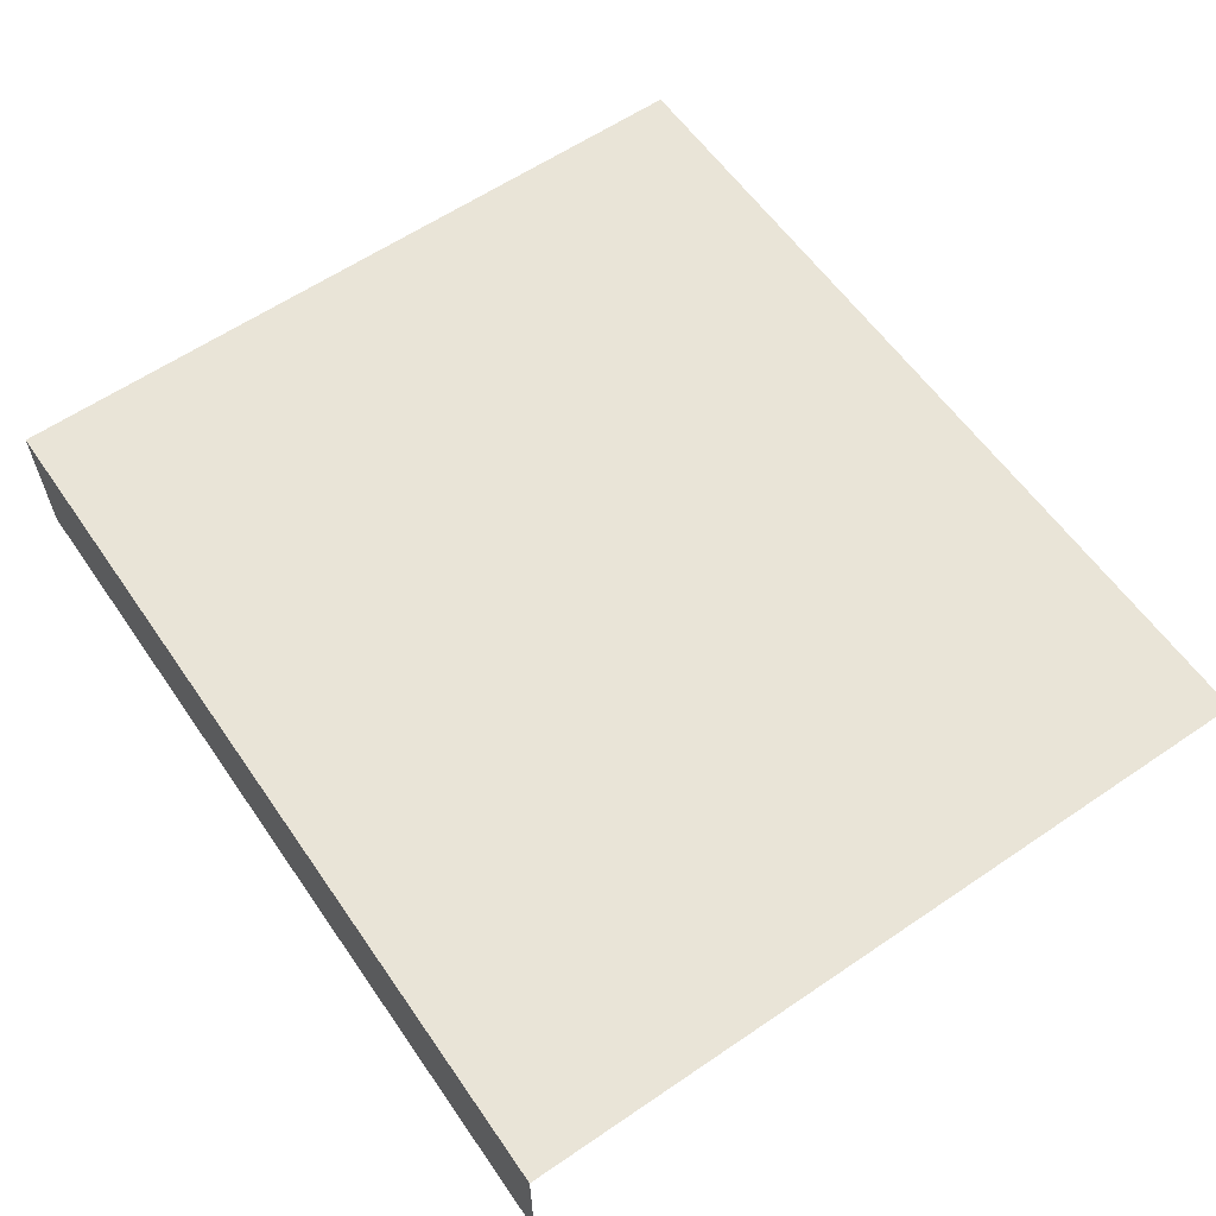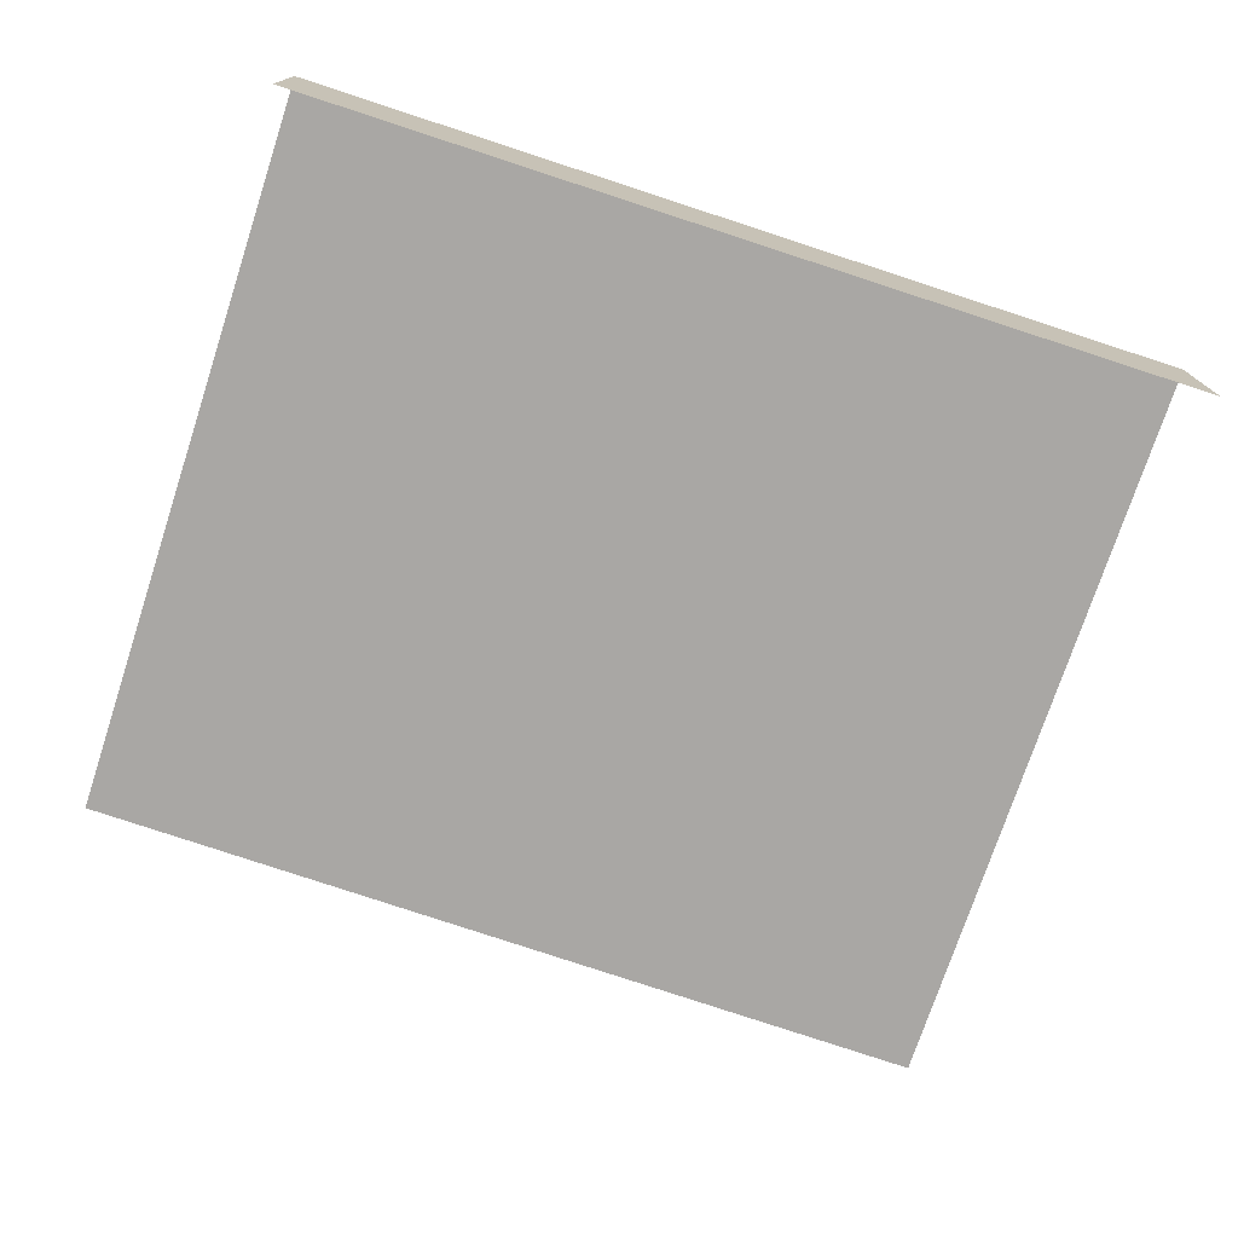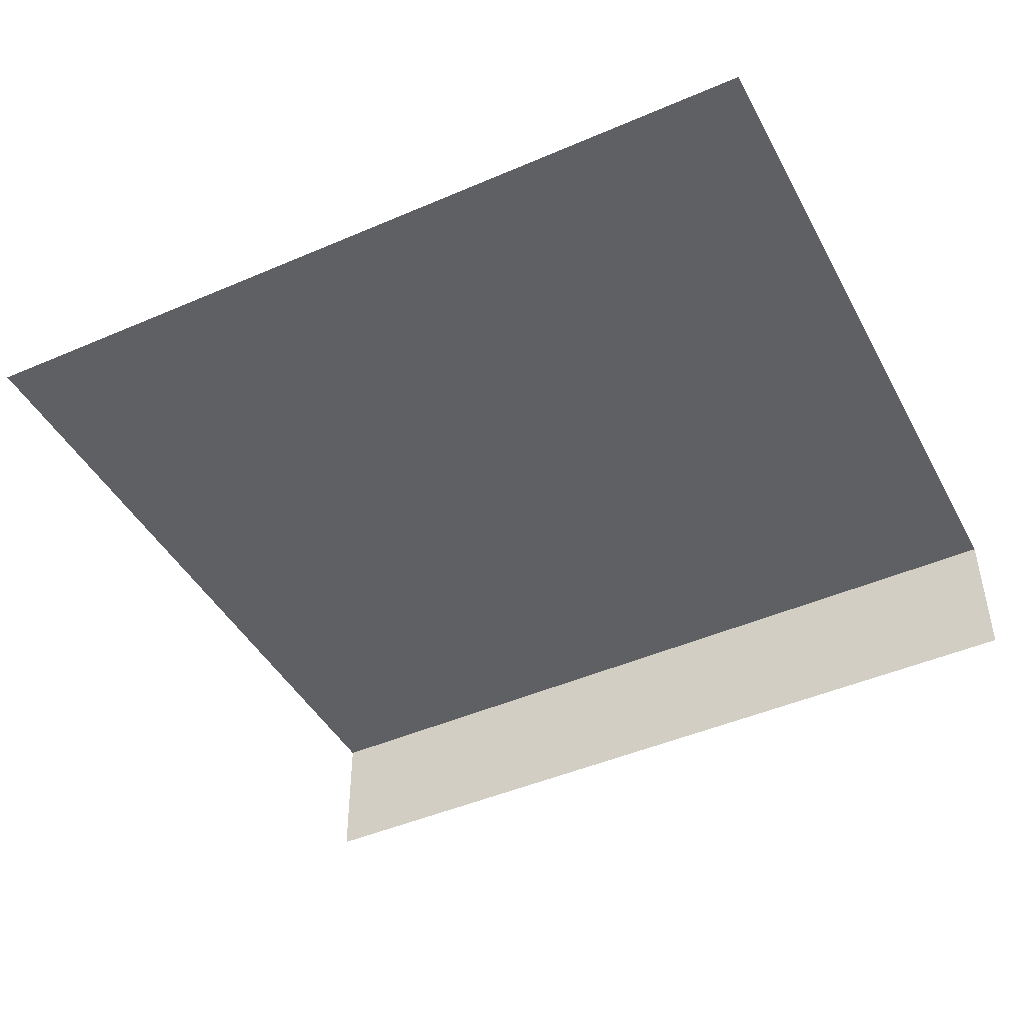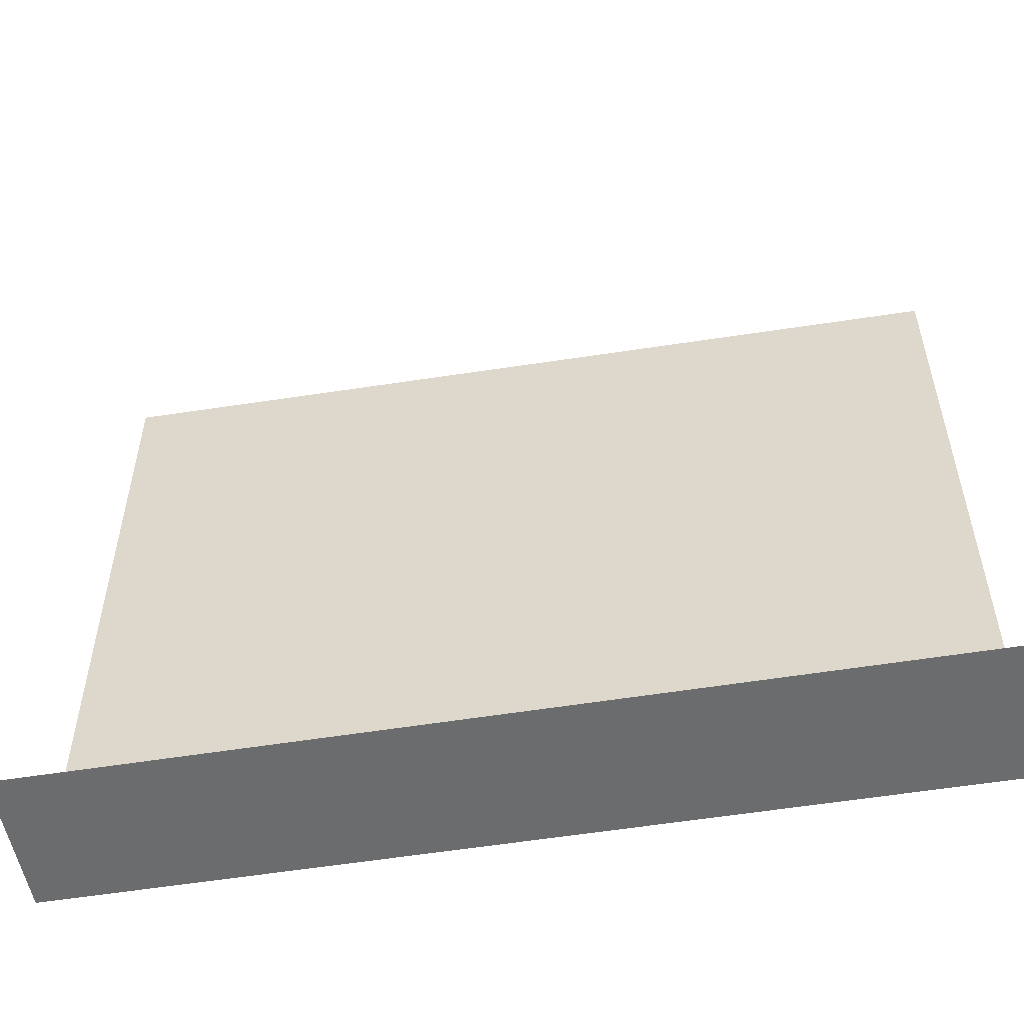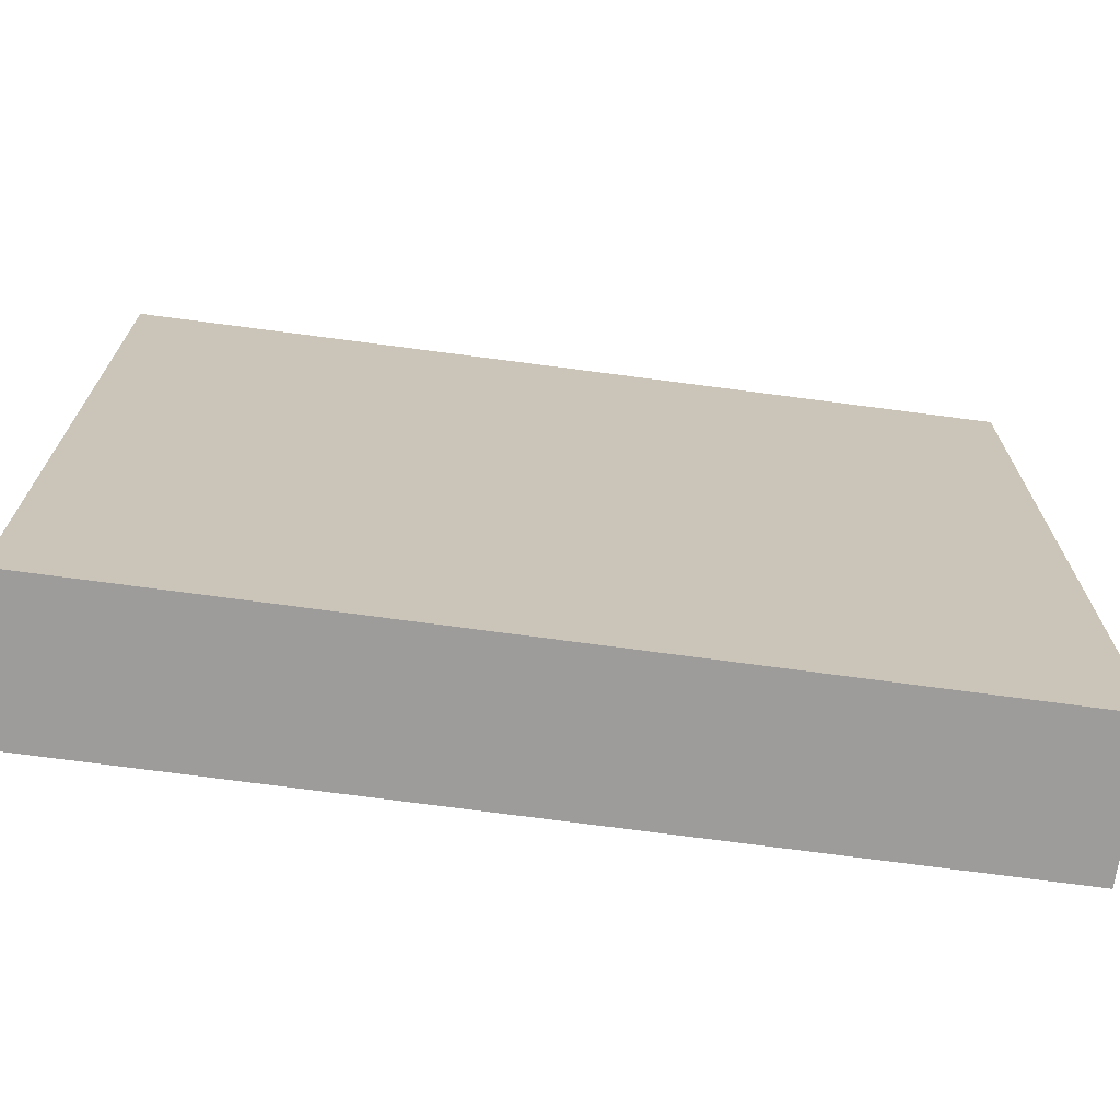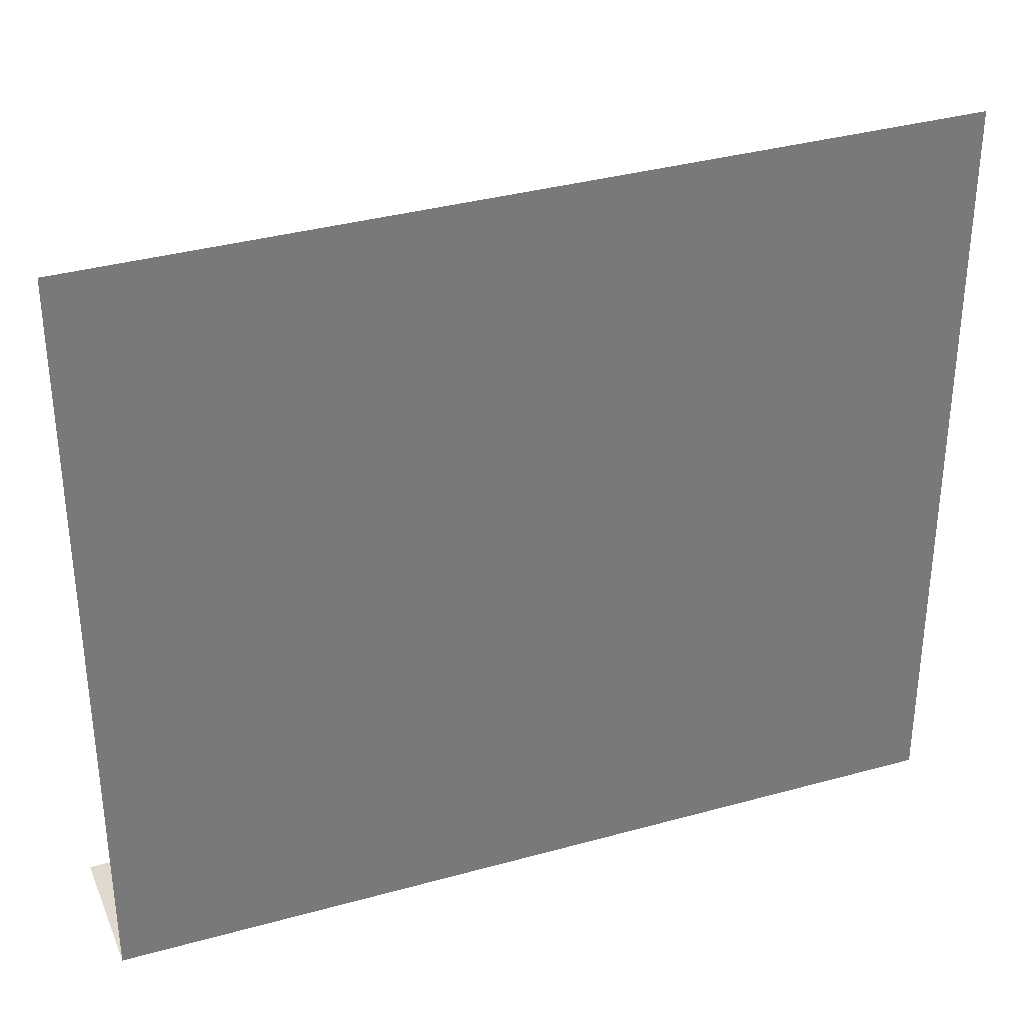
<metadata>
{"format":"obj","ext":"obj","renderer":"f3d","projection":"perspective","resolution":1024,"background":"white","views":[{"elev":60.9,"azim":-124.7,"up":"+Y"},{"elev":-74.7,"azim":161.8,"up":"+Y"},{"elev":-44.8,"azim":27.1,"up":"+Y"},{"elev":-53.6,"azim":9.8,"up":"+Z"},{"elev":-70.2,"azim":172.3,"up":"+Z"},{"elev":32.9,"azim":159.0,"up":"+Z"}]}
</metadata>
<code>
o SUELO_Cube.052
v 115.2 1 -10.72
v 115.2 -45.94 -10.72
v -165.7 -45.94 -11.34
v -165.7 1 -11.34
v -165.7 1 232.9
v 115.2 1 229.6
f 1 2 3
f 4 5 6
f 1 3 4
f 4 6 1

</code>
